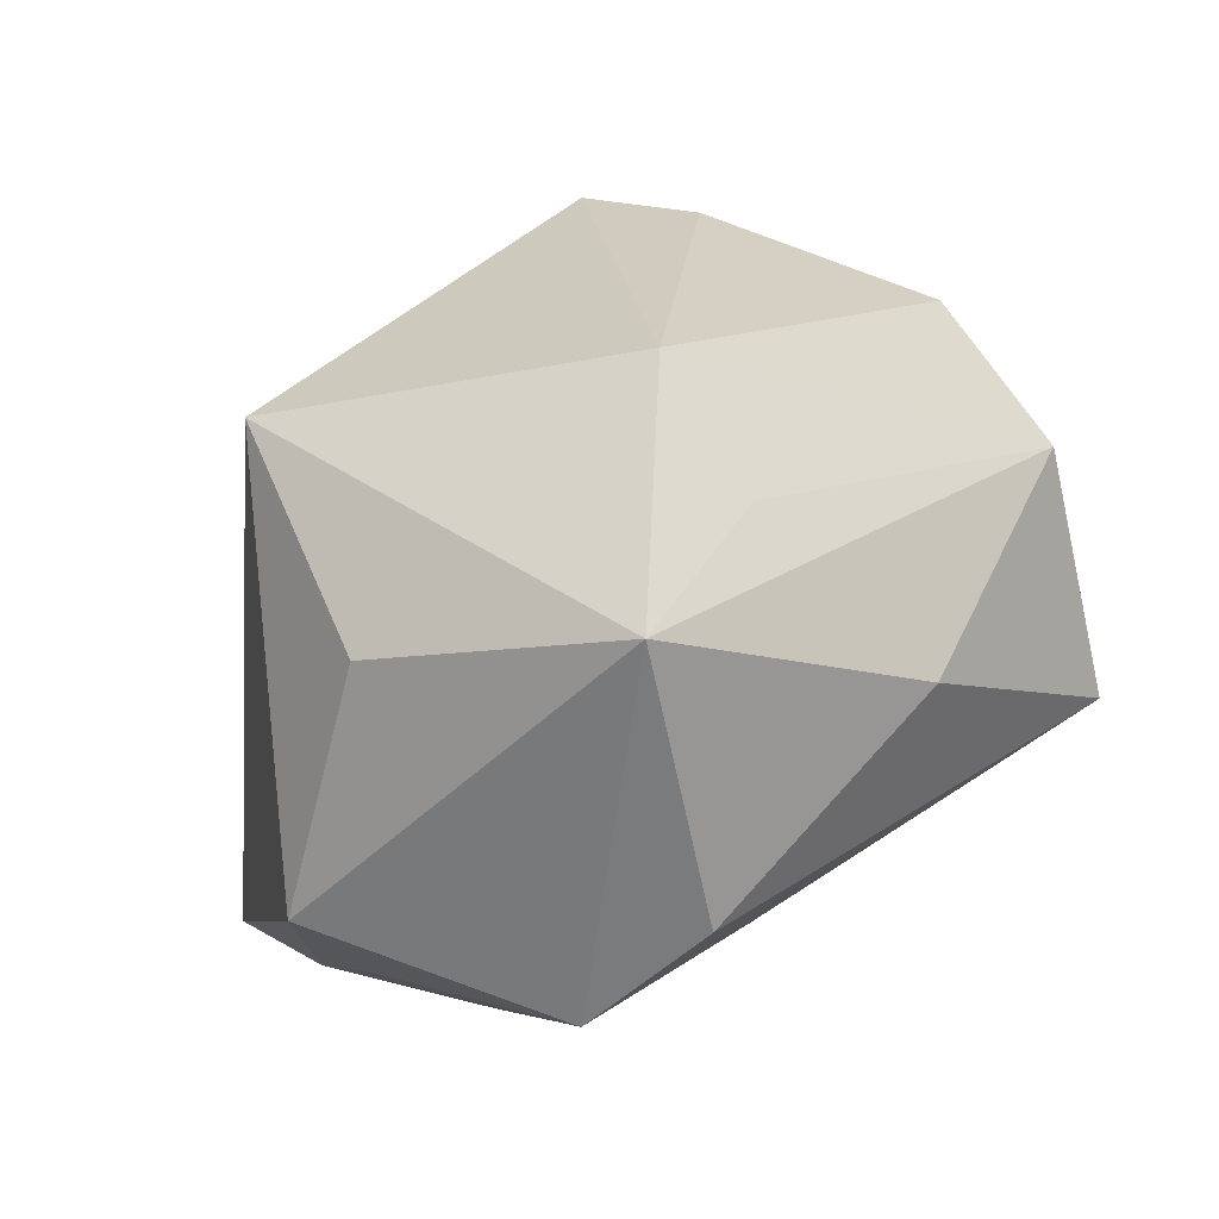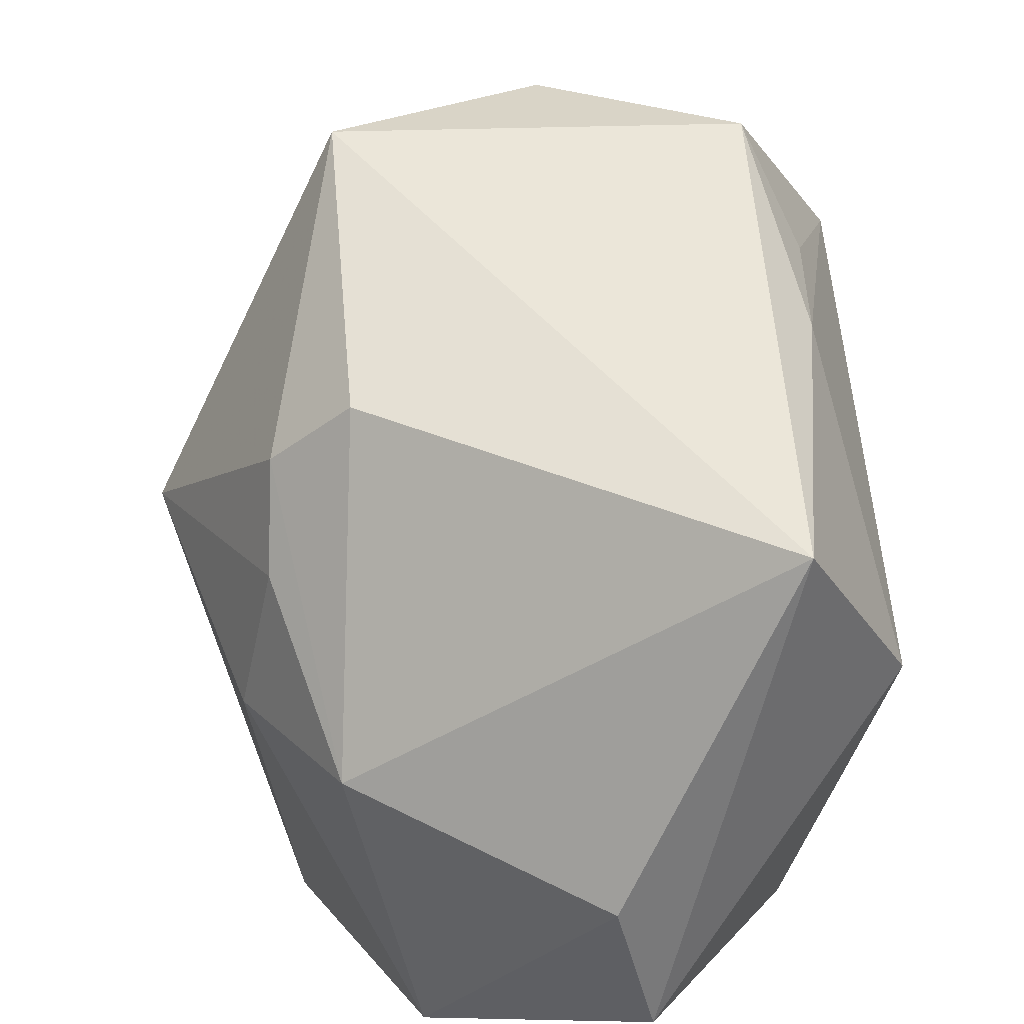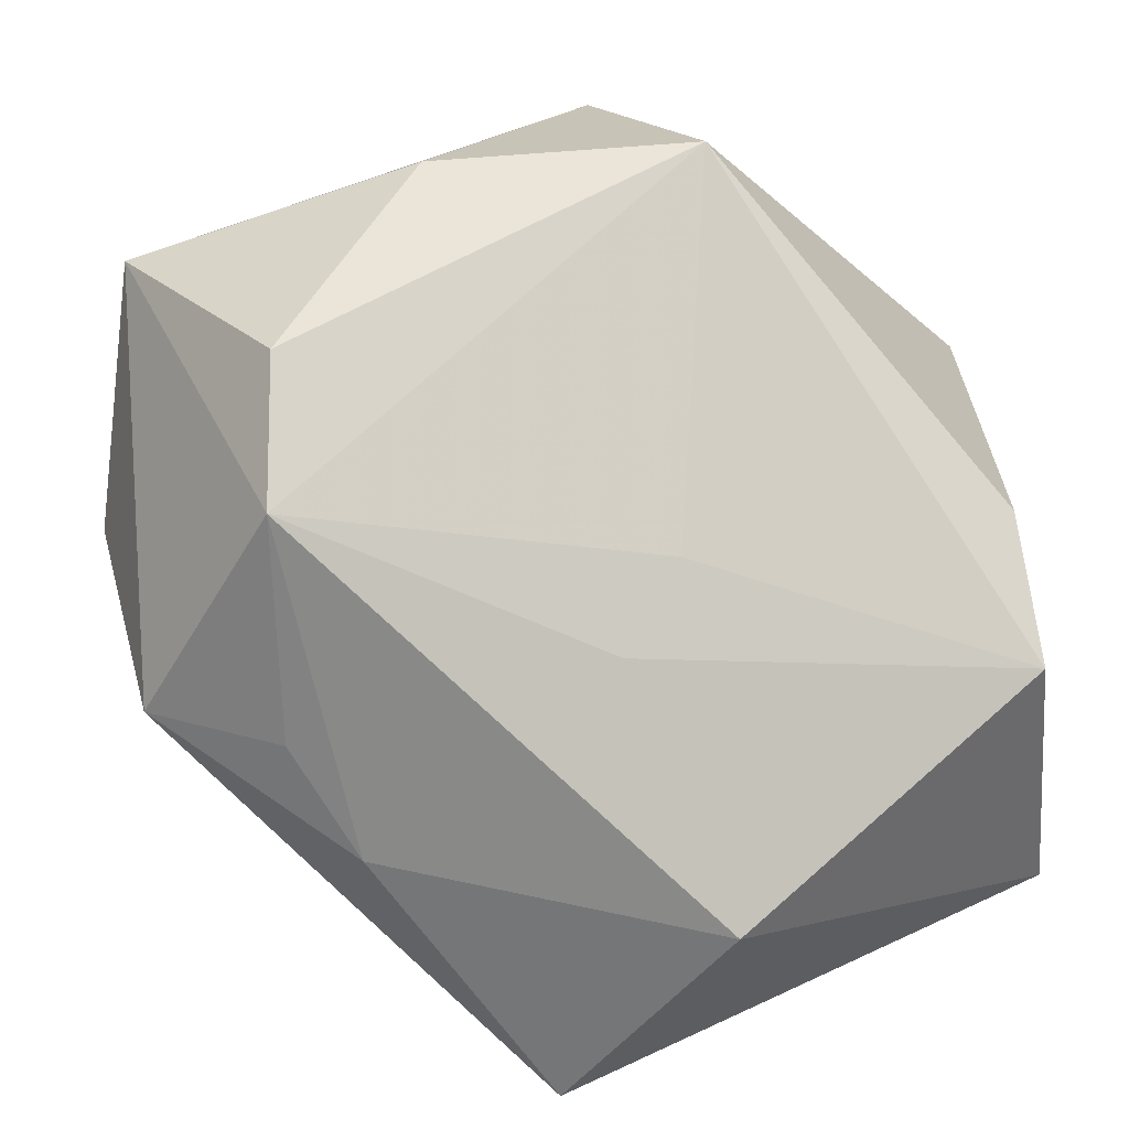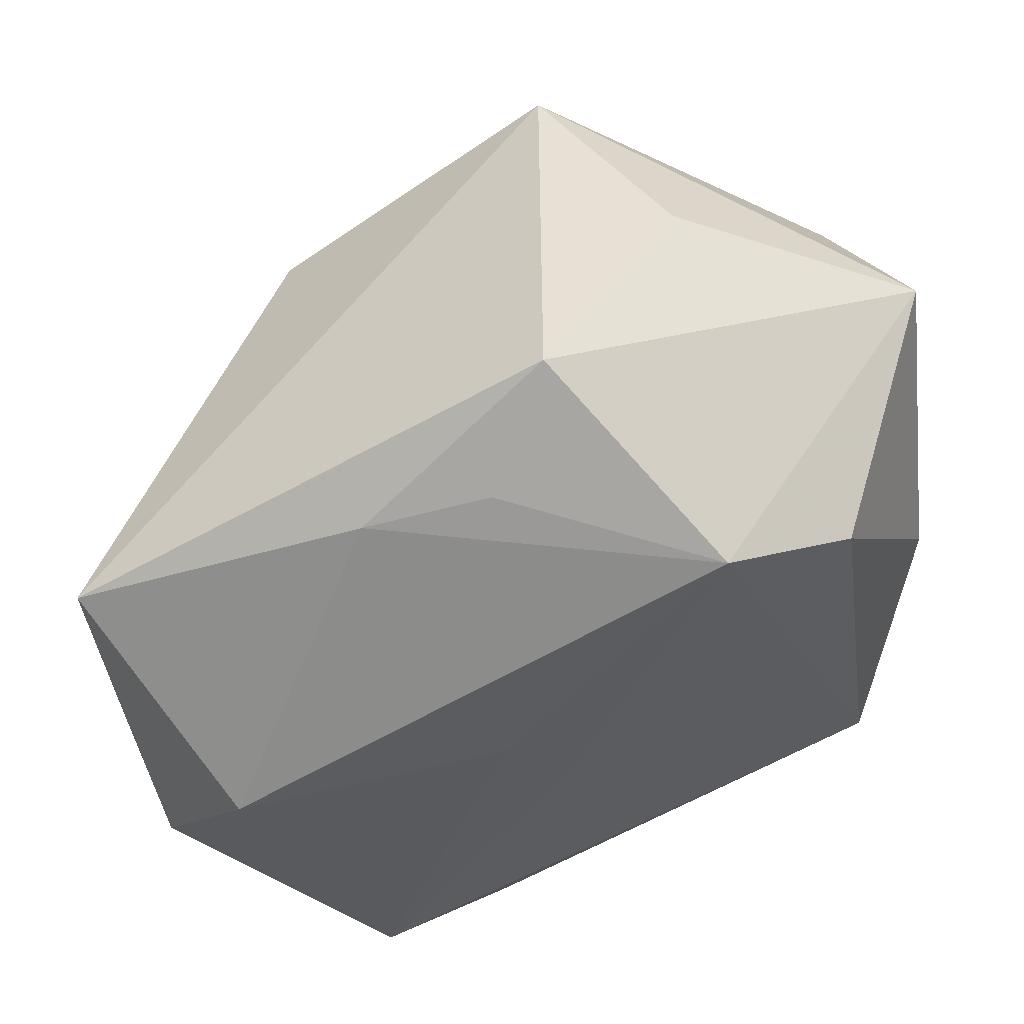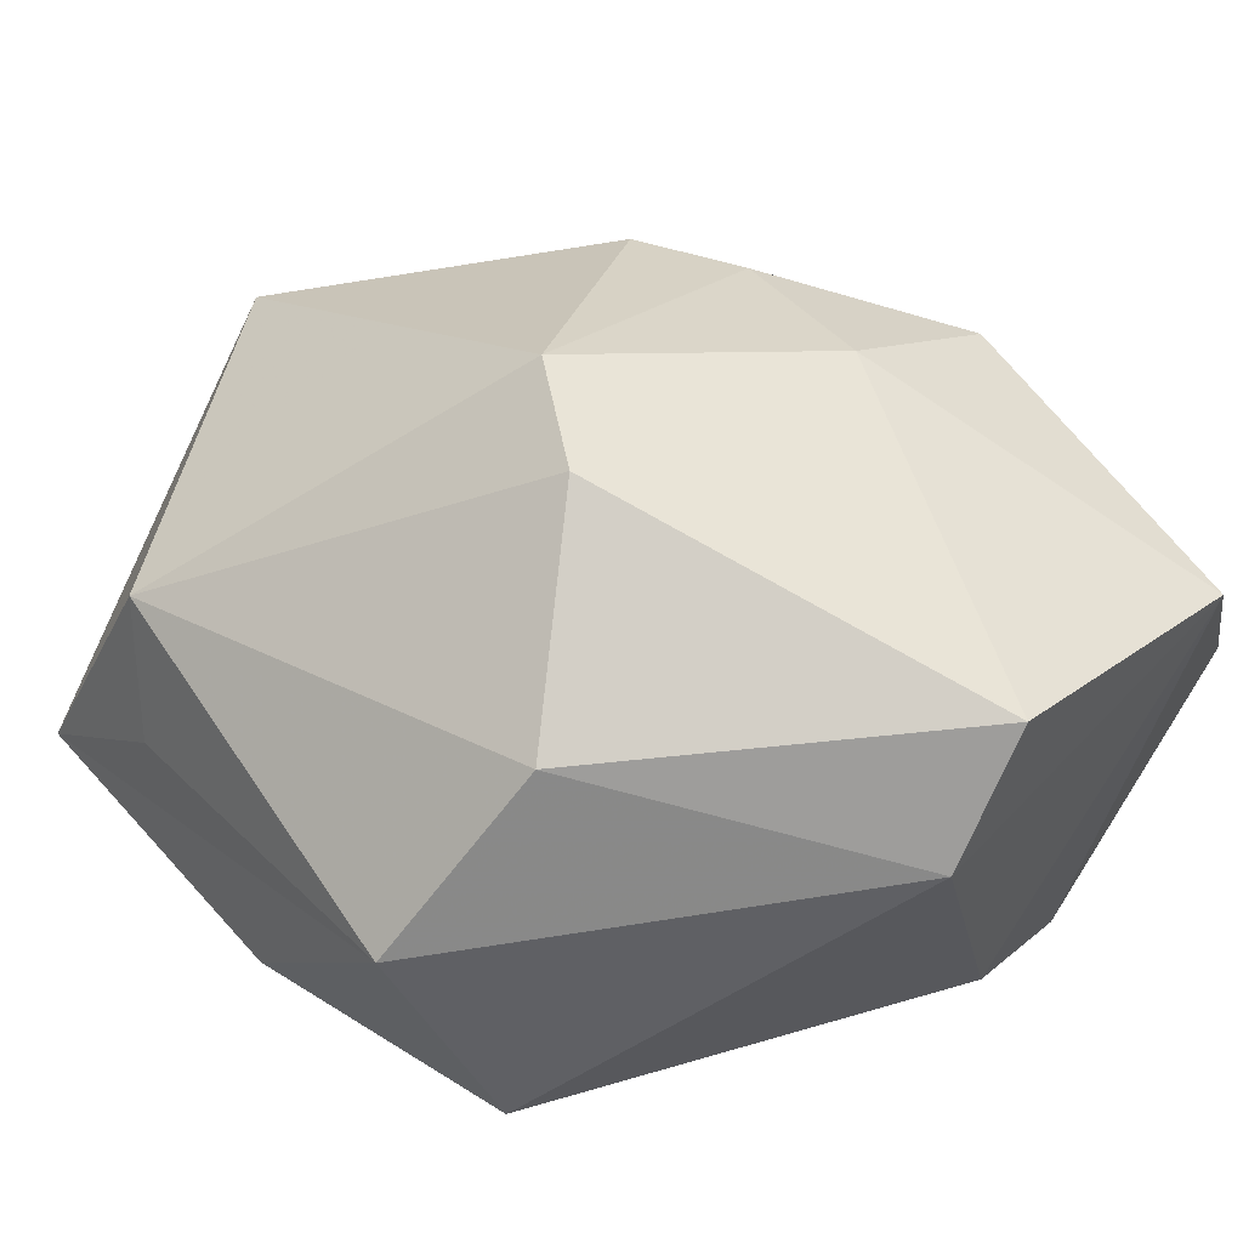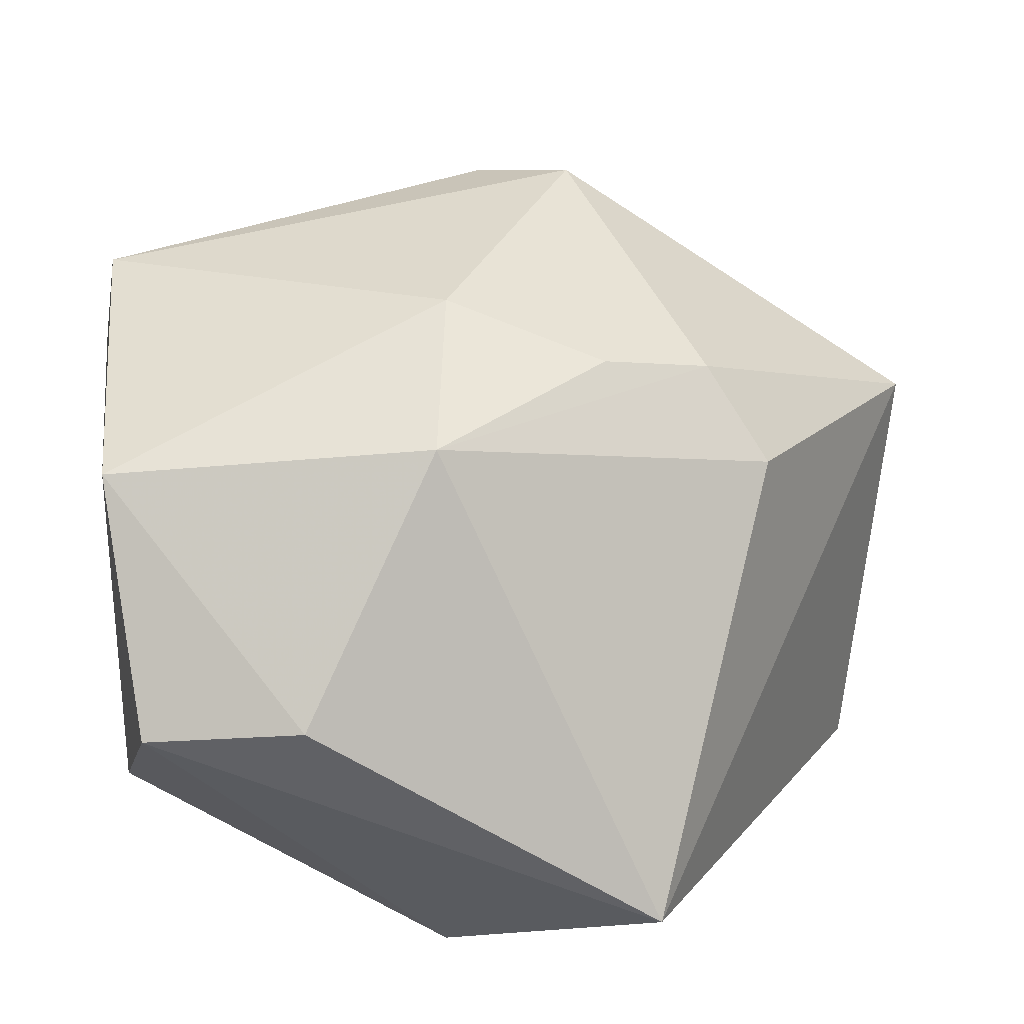
<metadata>
{"format":"obj","ext":"obj","renderer":"f3d","projection":"perspective","resolution":1024,"background":"white","views":[{"elev":-6.1,"azim":135.9,"up":"+Z"},{"elev":-68.1,"azim":97.7,"up":"+Y"},{"elev":-74.7,"azim":-168.6,"up":"+Z"},{"elev":-53.8,"azim":88.2,"up":"+Z"},{"elev":57.9,"azim":-139.1,"up":"+Z"},{"elev":18.3,"azim":-7.6,"up":"+Z"}]}
</metadata>
<code>
v -0.01809 0.03773 -0.006968
v -0.01208 0.02614 0.02757
v -0.002813 -0.0003856 -0.03
v 0.01077 -0.04088 -0.0253
v 0.04321 0.001331 0.01385
v -0.0389 0.00959 0.02013
v -0.0389 -0.02707 0.01611
v -0.0389 0.0006398 -0.01192
v 0.01827 -0.01974 0.02229
v 0.02736 0.03148 0.01732
v 0.02259 0.03657 0.005656
v 0.006698 0.04096 -0.007283
v 0.04238 0.01366 -0.006063
v -0.03841 -0.01163 -0.02024
v 0.008016 0.002593 0.03728
v -0.009125 0.006083 -0.02554
v 0.0226 -0.01412 -0.02913
v -0.03632 -0.03646 -0.006366
v 0.02307 0.01849 -0.03358
v -0.000311 0.00882 0.03629
v 0.007894 -0.02282 0.02393
v -0.02186 -0.04089 -0.004547
v 0.02075 0.03045 -0.02633
v 0.02363 -0.02356 0.01369
v 0.03471 0.03733 -0.005526
v -0.007839 -0.02568 -0.03358
v -0.03773 0.0002774 0.02986
v -0.006544 -0.01856 0.02926
v 0.03864 0.001633 -0.02544
v 0.0267 -0.002513 -0.02957
v -0.009088 -0.0333 0.01912
v -0.008325 0.04085 0.01277
f 29 5 4
f 24 5 9
f 4 5 24
f 9 31 24
f 24 31 4
f 7 14 18
f 9 5 15
f 5 29 13
f 13 25 5
f 29 25 13
f 16 3 14
f 4 18 26
f 26 18 14
f 14 3 26
f 4 31 22
f 22 18 4
f 22 31 7
f 7 18 22
f 8 14 7
f 7 6 8
f 7 31 28
f 5 25 10
f 10 15 5
f 10 20 15
f 2 20 10
f 17 29 4
f 4 26 17
f 2 10 32
f 32 6 2
f 9 15 21
f 15 28 21
f 21 31 9
f 21 28 31
f 27 28 15
f 15 20 27
f 7 28 27
f 27 6 7
f 2 6 27
f 27 20 2
f 29 17 30
f 11 10 25
f 25 32 11
f 11 32 10
f 12 25 23
f 12 32 25
f 19 17 26
f 19 30 17
f 19 26 3
f 29 30 19
f 3 16 19
f 23 25 19
f 19 25 29
f 32 12 1
f 1 12 23
f 14 8 1
f 1 8 6
f 6 32 1
f 23 19 1
f 1 16 14
f 1 19 16

</code>
